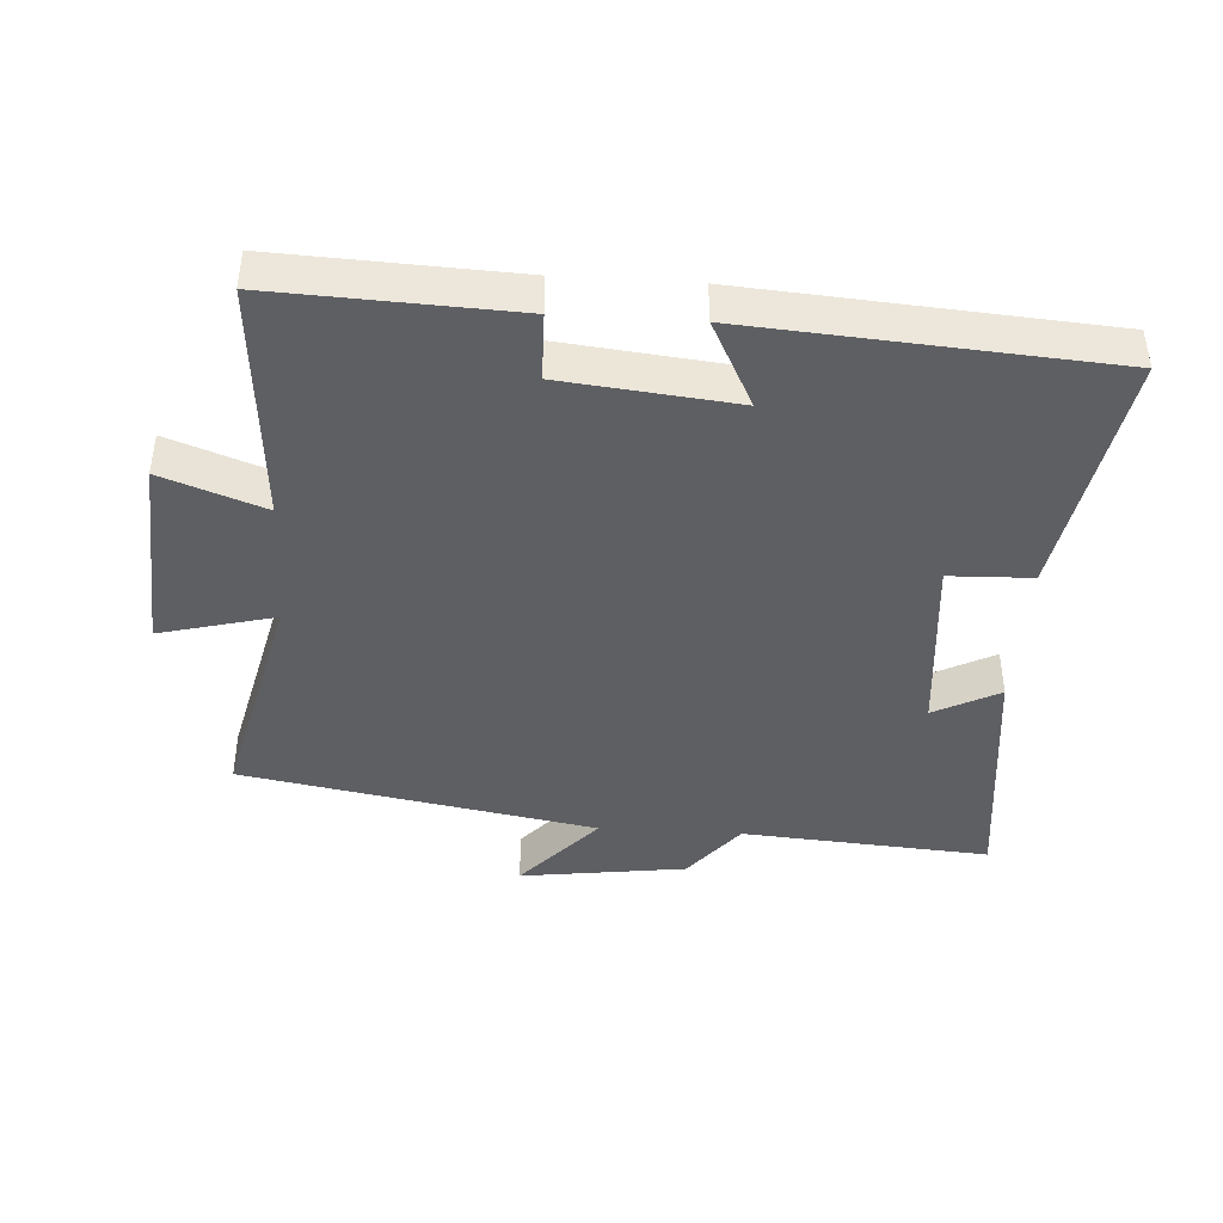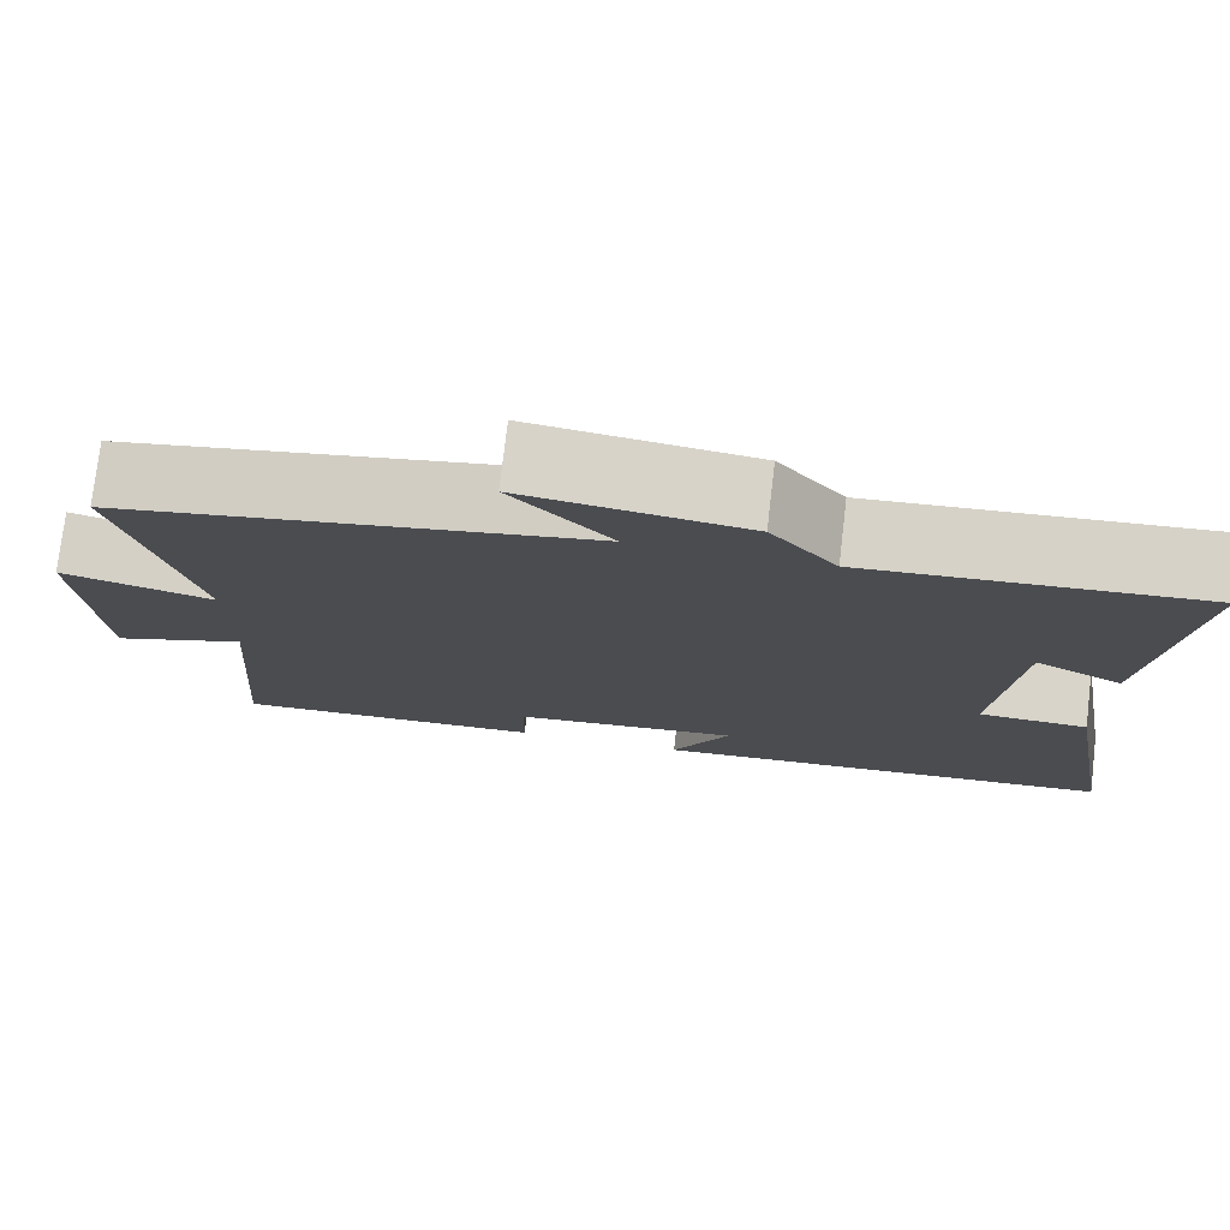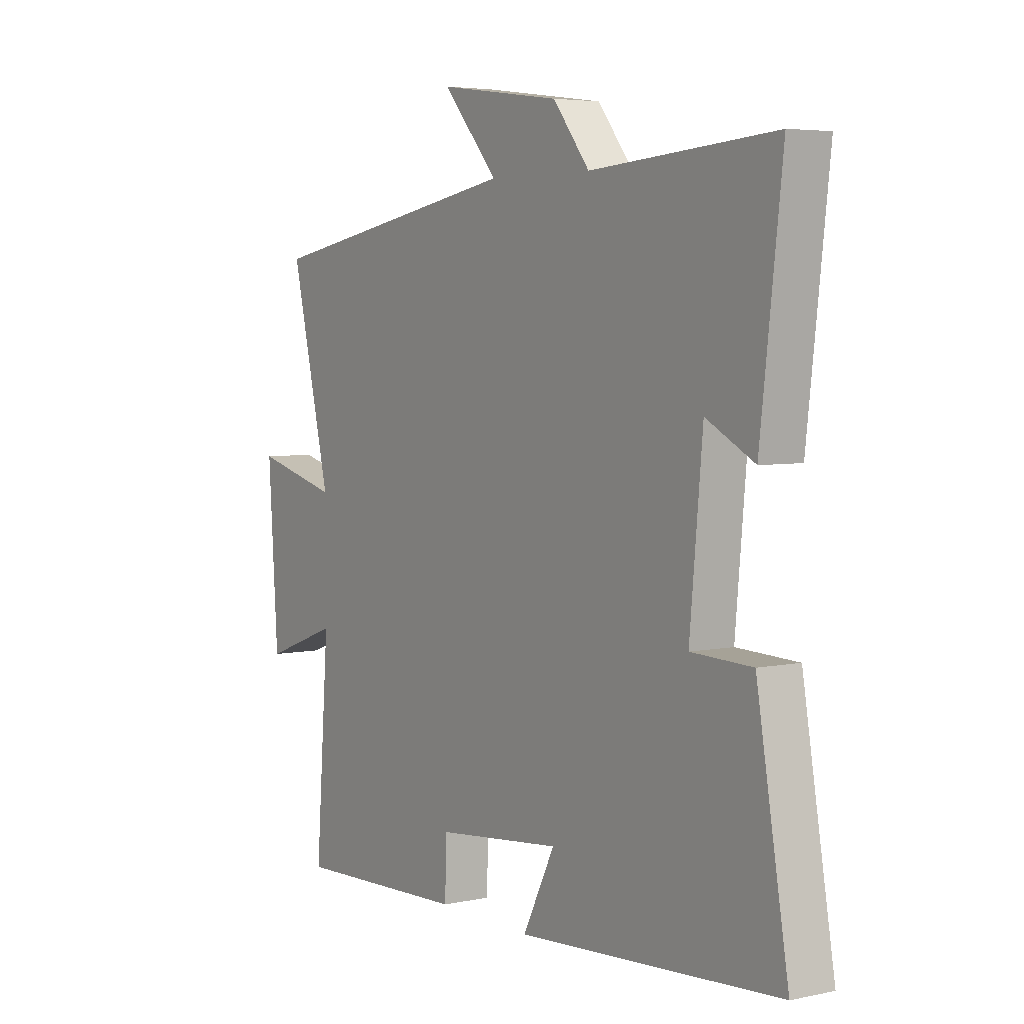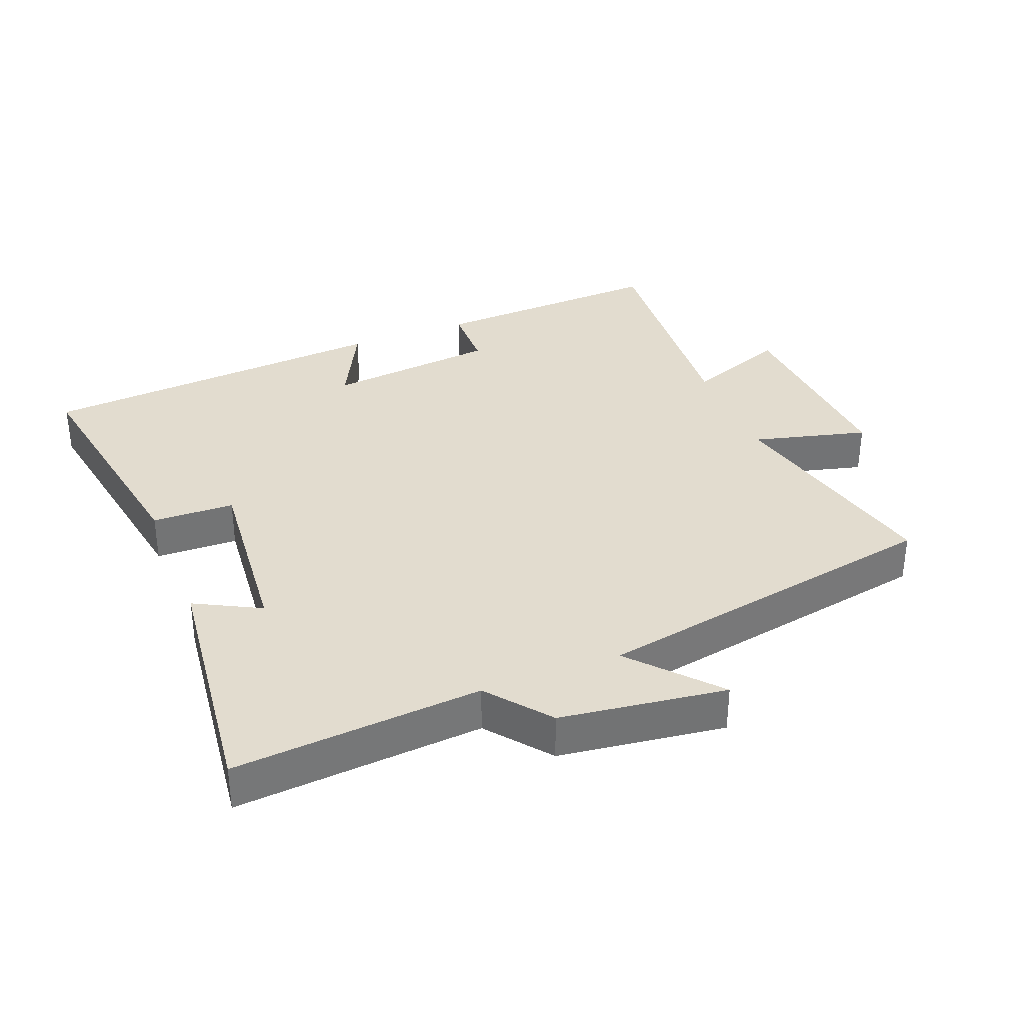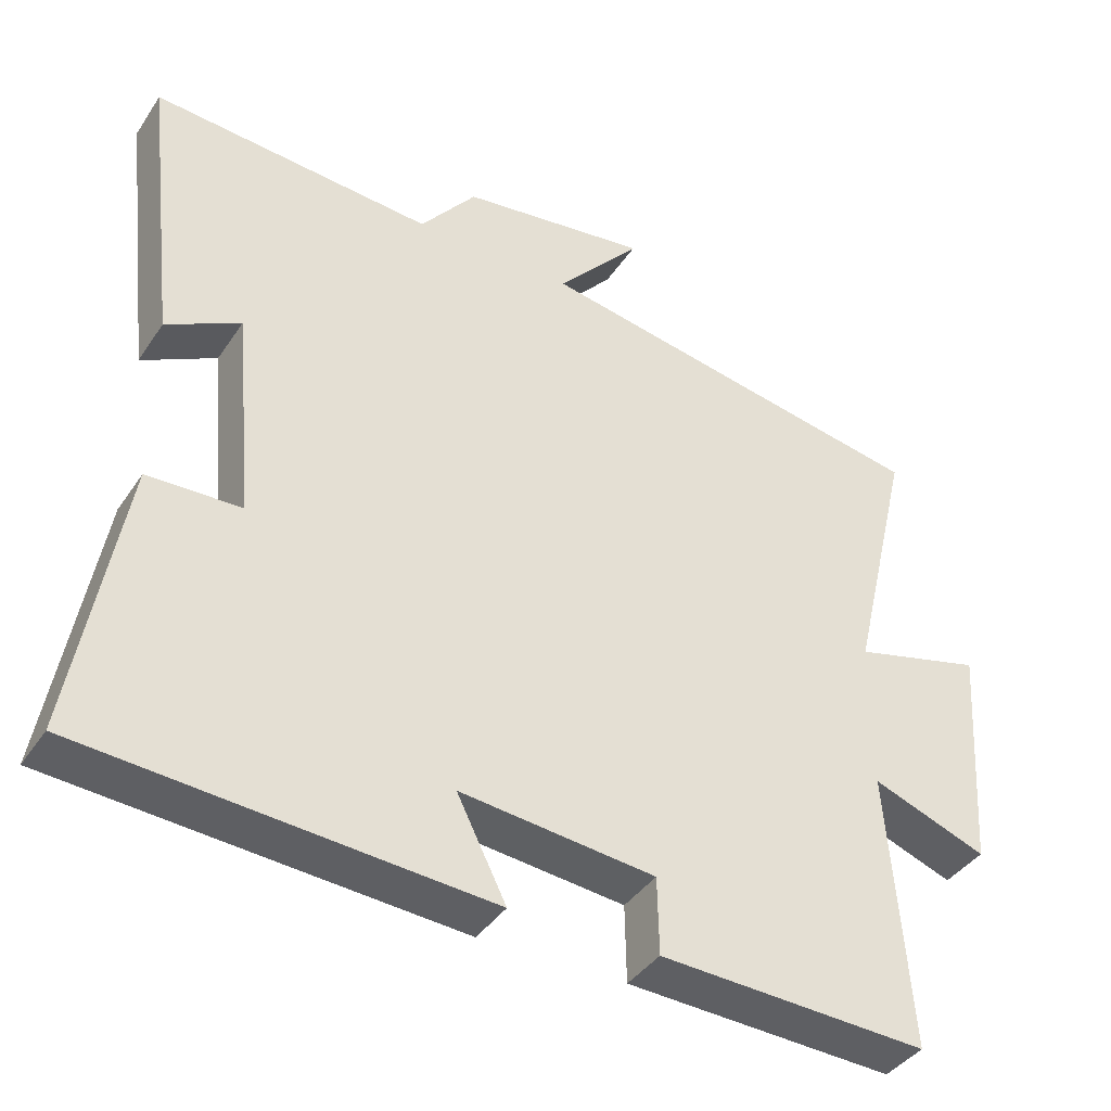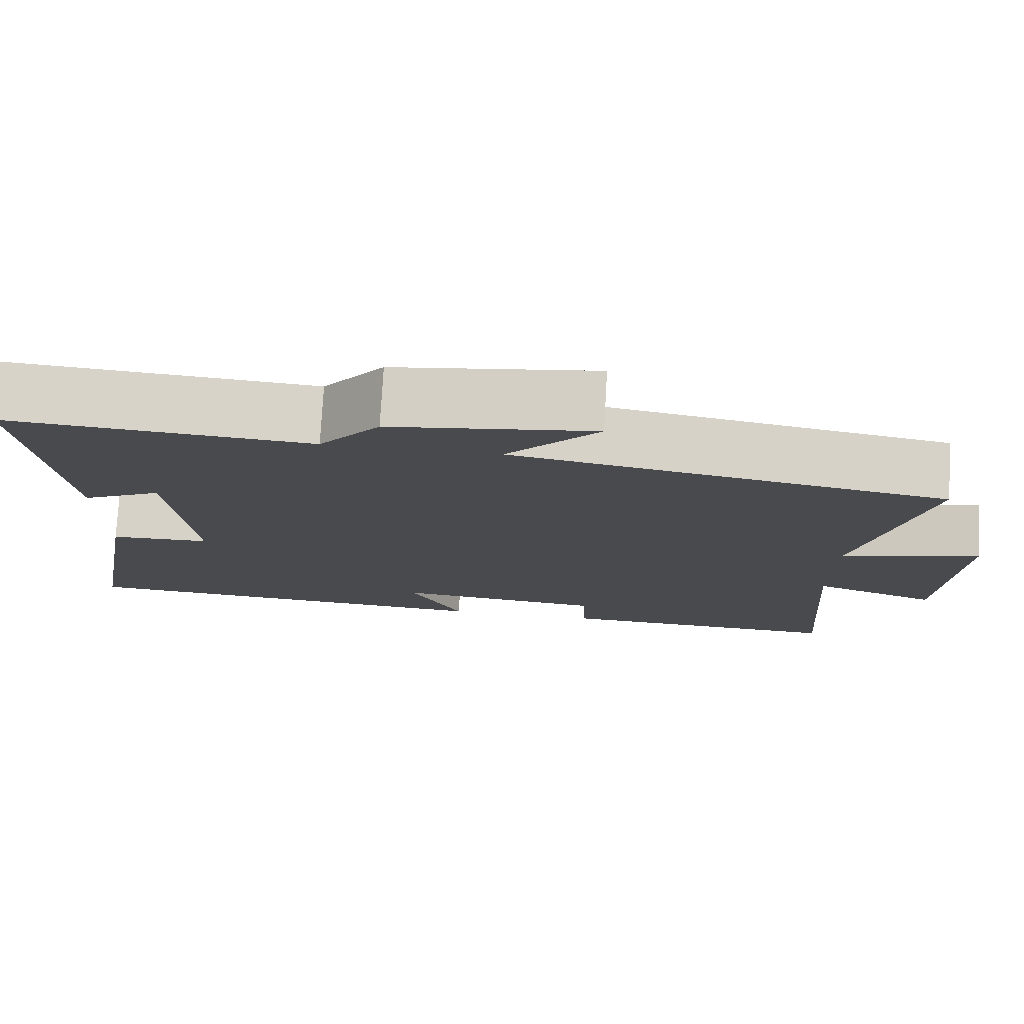
<metadata>
{"format":"obj","ext":"obj","renderer":"f3d","projection":"perspective","resolution":1024,"background":"white","views":[{"elev":-42.0,"azim":176.4,"up":"+Y"},{"elev":76.2,"azim":-173.3,"up":"+Z"},{"elev":4.8,"azim":-124.0,"up":"+Z"},{"elev":34.6,"azim":-21.6,"up":"+Y"},{"elev":-39.7,"azim":-30.4,"up":"+Z"},{"elev":76.9,"azim":3.3,"up":"+Z"}]}
</metadata>
<code>
v -0.544 0.07 0.529
v -0.168 0.07 0.5
v -0.093 0.07 0.594
v 0.159 0.07 0.628
v 0.046 0.07 0.5
v 0.582 0.07 0.403
v 0.5 0.07 0.056
v 0.674 0.07 0.101
v 0.654 0.07 -0.205
v 0.5 0.07 -0.148
v 0.528 0.07 -0.516
v 0.169 0.07 -0.5
v 0.167 0.07 -0.397
v -0.093 0.07 -0.369
v -0.027 0.07 -0.5
v -0.565 0.07 -0.46
v -0.5 0.07 -0.084
v -0.375 0.07 -0.08
v -0.401 0.07 0.202
v -0.5 0.07 0.15
v -0.544 0 0.529
v -0.168 0 0.5
v -0.093 0 0.594
v 0.159 0 0.628
v 0.046 0 0.5
v 0.582 0 0.403
v 0.5 0 0.056
v 0.674 0 0.101
v 0.654 0 -0.205
v 0.5 0 -0.148
v 0.528 0 -0.516
v 0.169 0 -0.5
v 0.167 0 -0.397
v -0.093 0 -0.369
v -0.027 0 -0.5
v -0.565 0 -0.46
v -0.5 0 -0.084
v -0.375 0 -0.08
v -0.401 0 0.202
v -0.5 0 0.15
f 19 20 1 2
f 18 19 2 3
f 15 16 17 18
f 14 15 18
f 13 14 18 3
f 10 11 12 13
f 10 13 3
f 7 8 9 10
f 7 10 3
f 5 6 7
f 5 7 3
f 3 4 5
f 22 21 40 39
f 23 22 39 38
f 38 37 36 35
f 38 35 34
f 23 38 34 33
f 33 32 31 30
f 23 33 30
f 30 29 28 27
f 23 30 27
f 27 26 25
f 23 27 25
f 25 24 23
f 1 21 22 2
f 2 22 23 3
f 3 23 24 4
f 4 24 25 5
f 5 25 26 6
f 6 26 27 7
f 7 27 28 8
f 8 28 29 9
f 9 29 30 10
f 10 30 31 11
f 11 31 32 12
f 12 32 33 13
f 13 33 34 14
f 14 34 35 15
f 15 35 36 16
f 16 36 37 17
f 17 37 38 18
f 18 38 39 19
f 19 39 40 20
f 20 40 21 1

</code>
